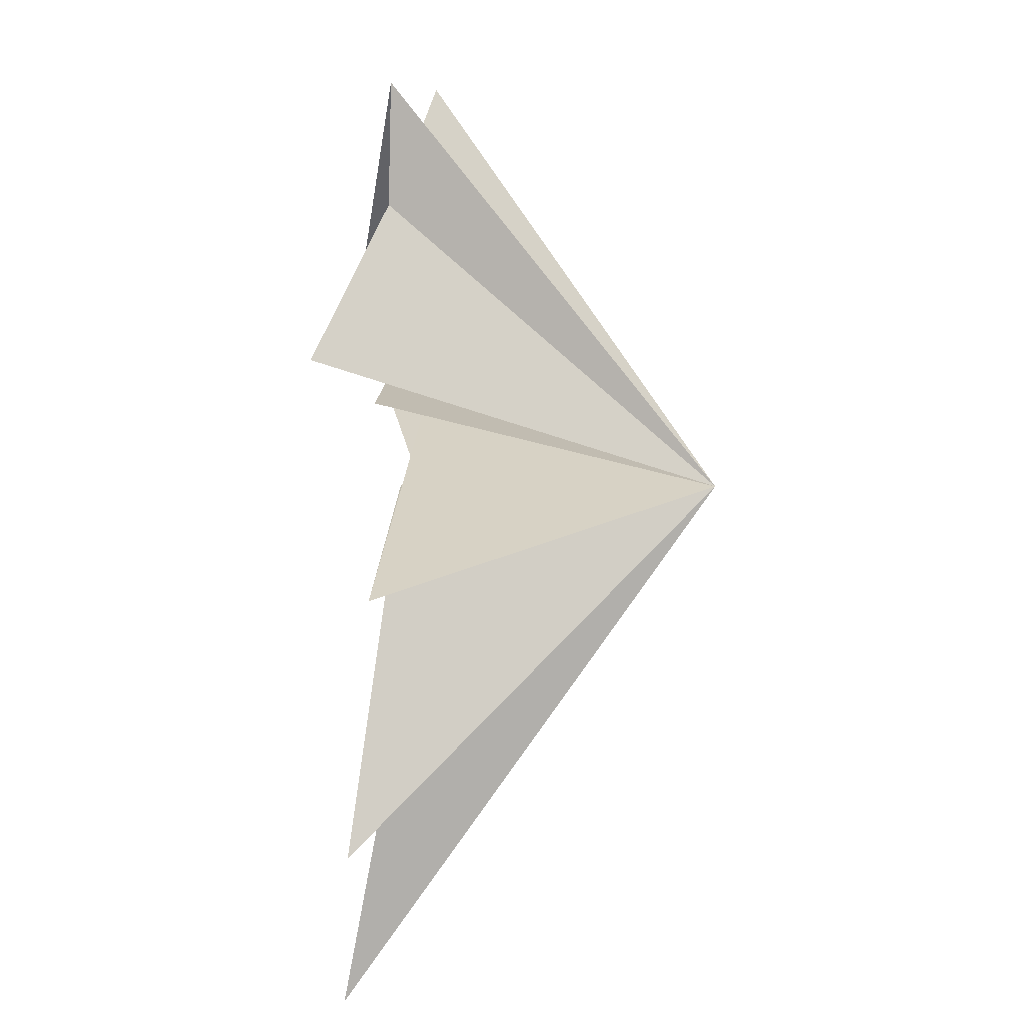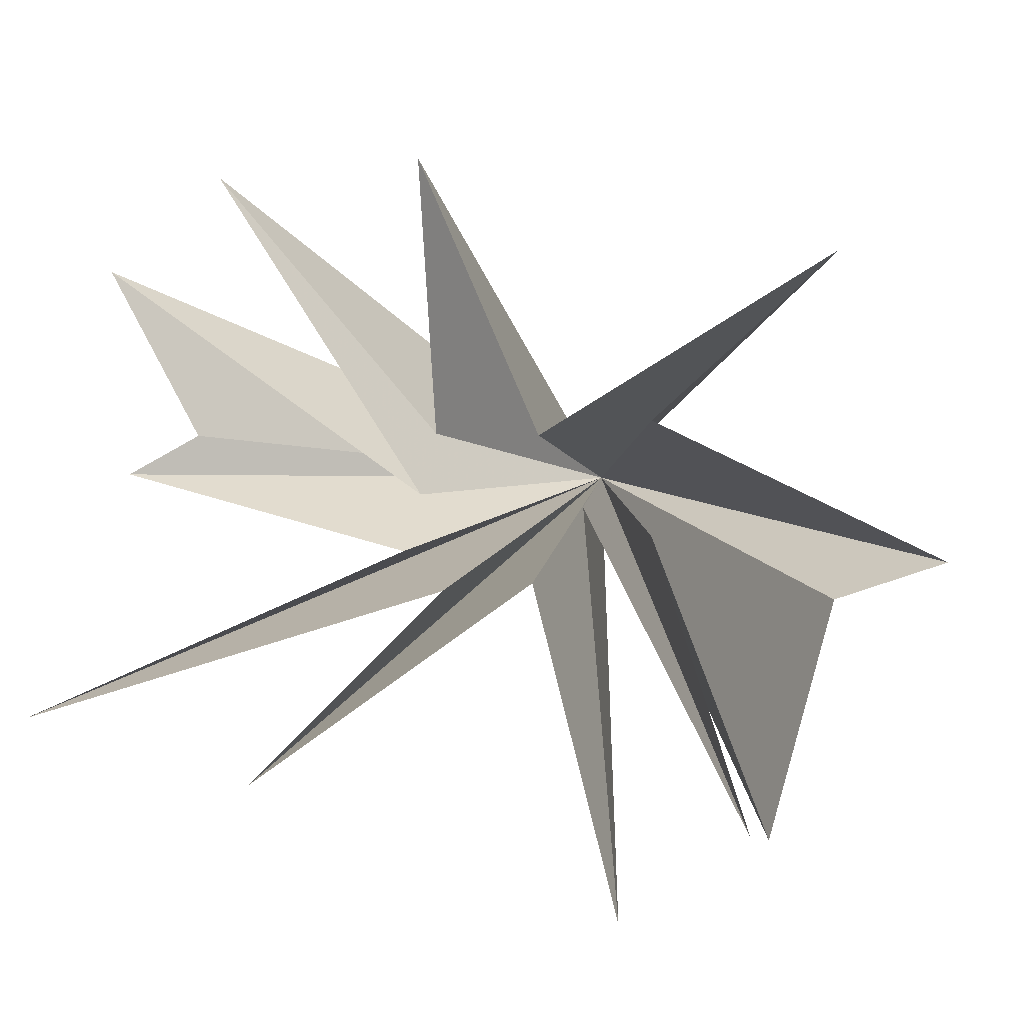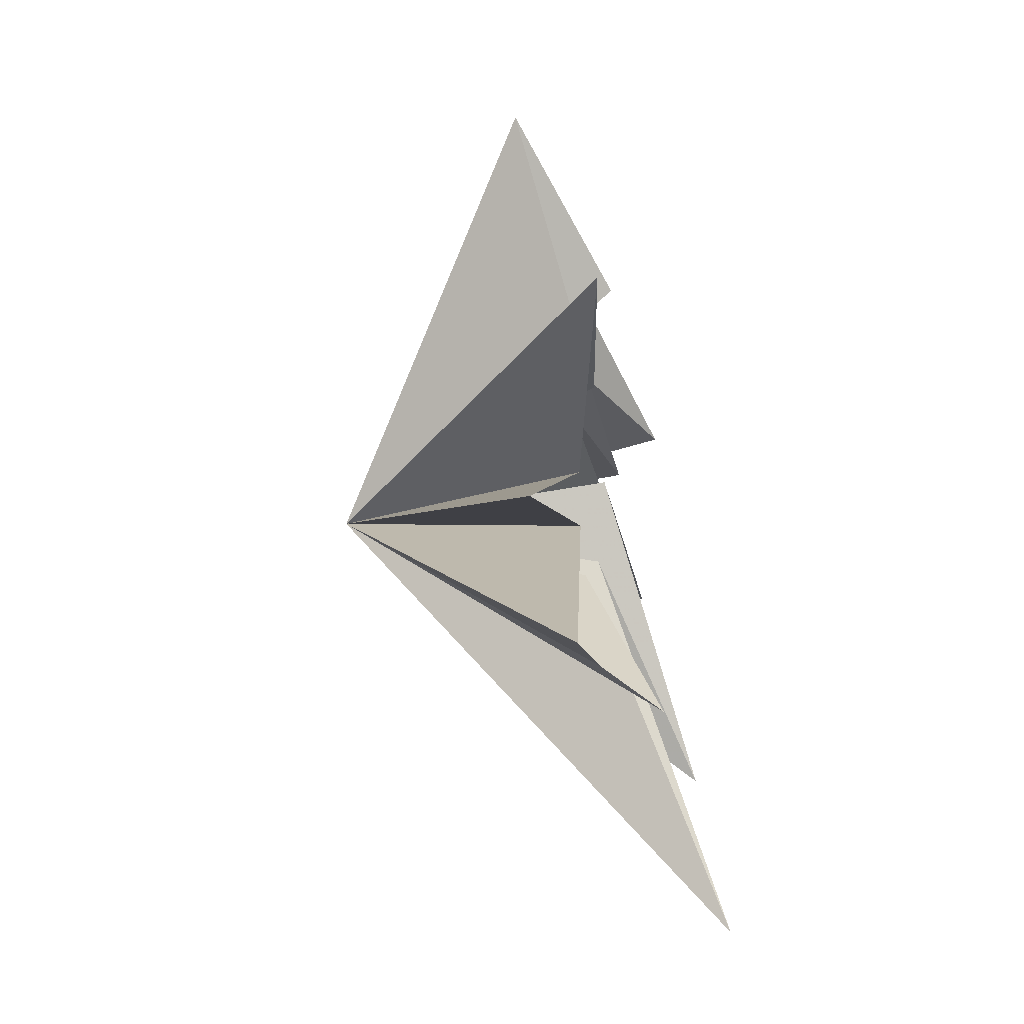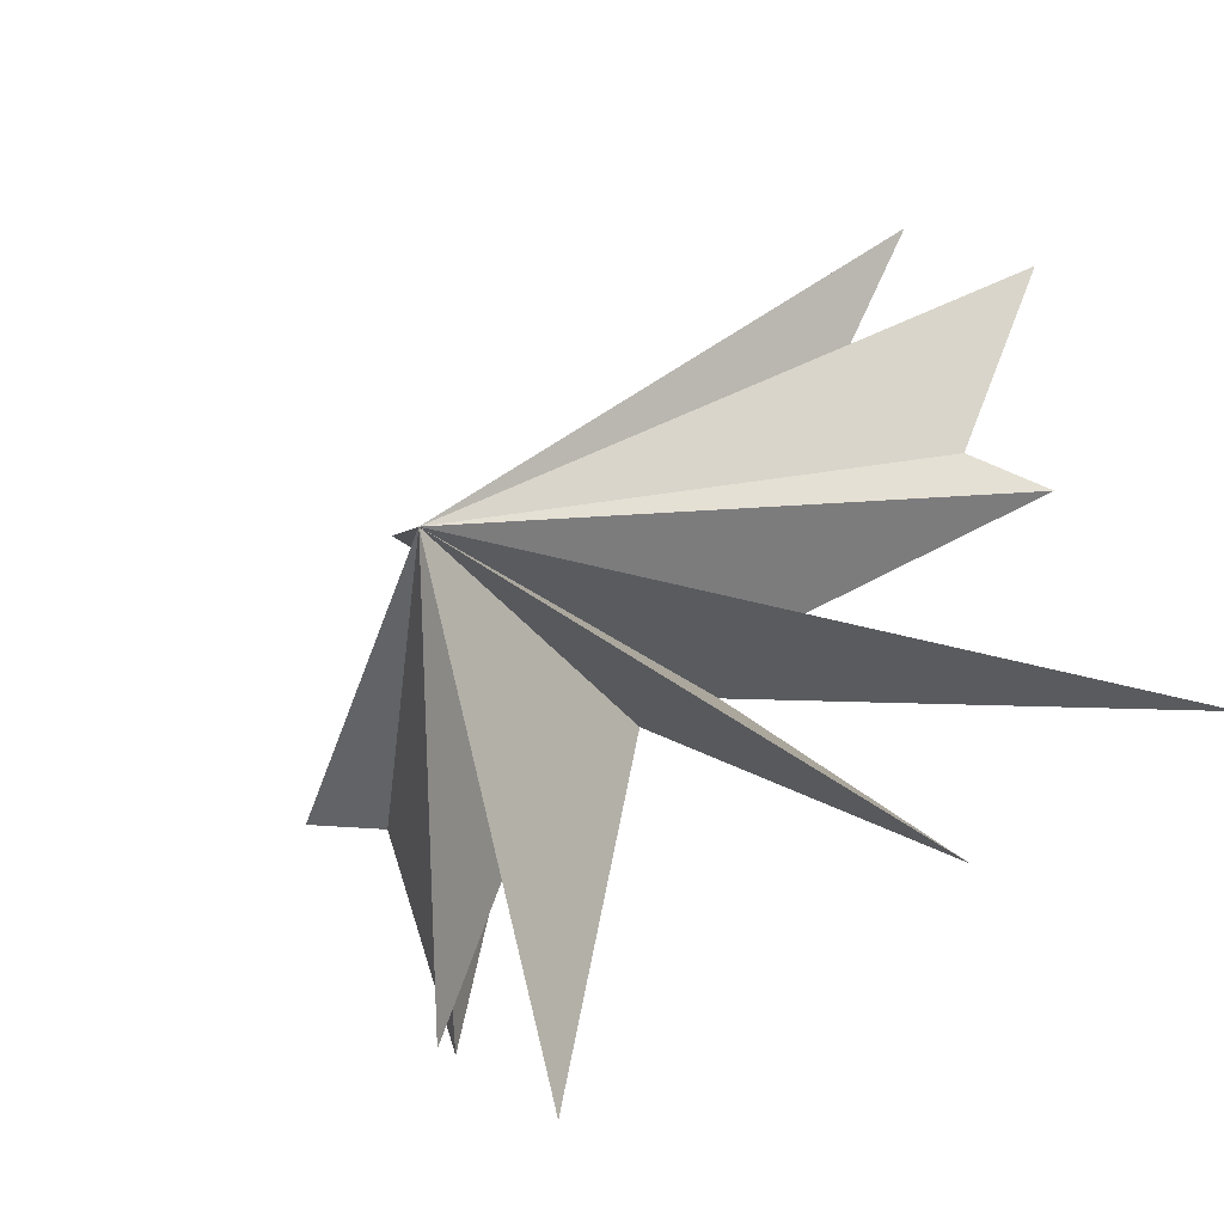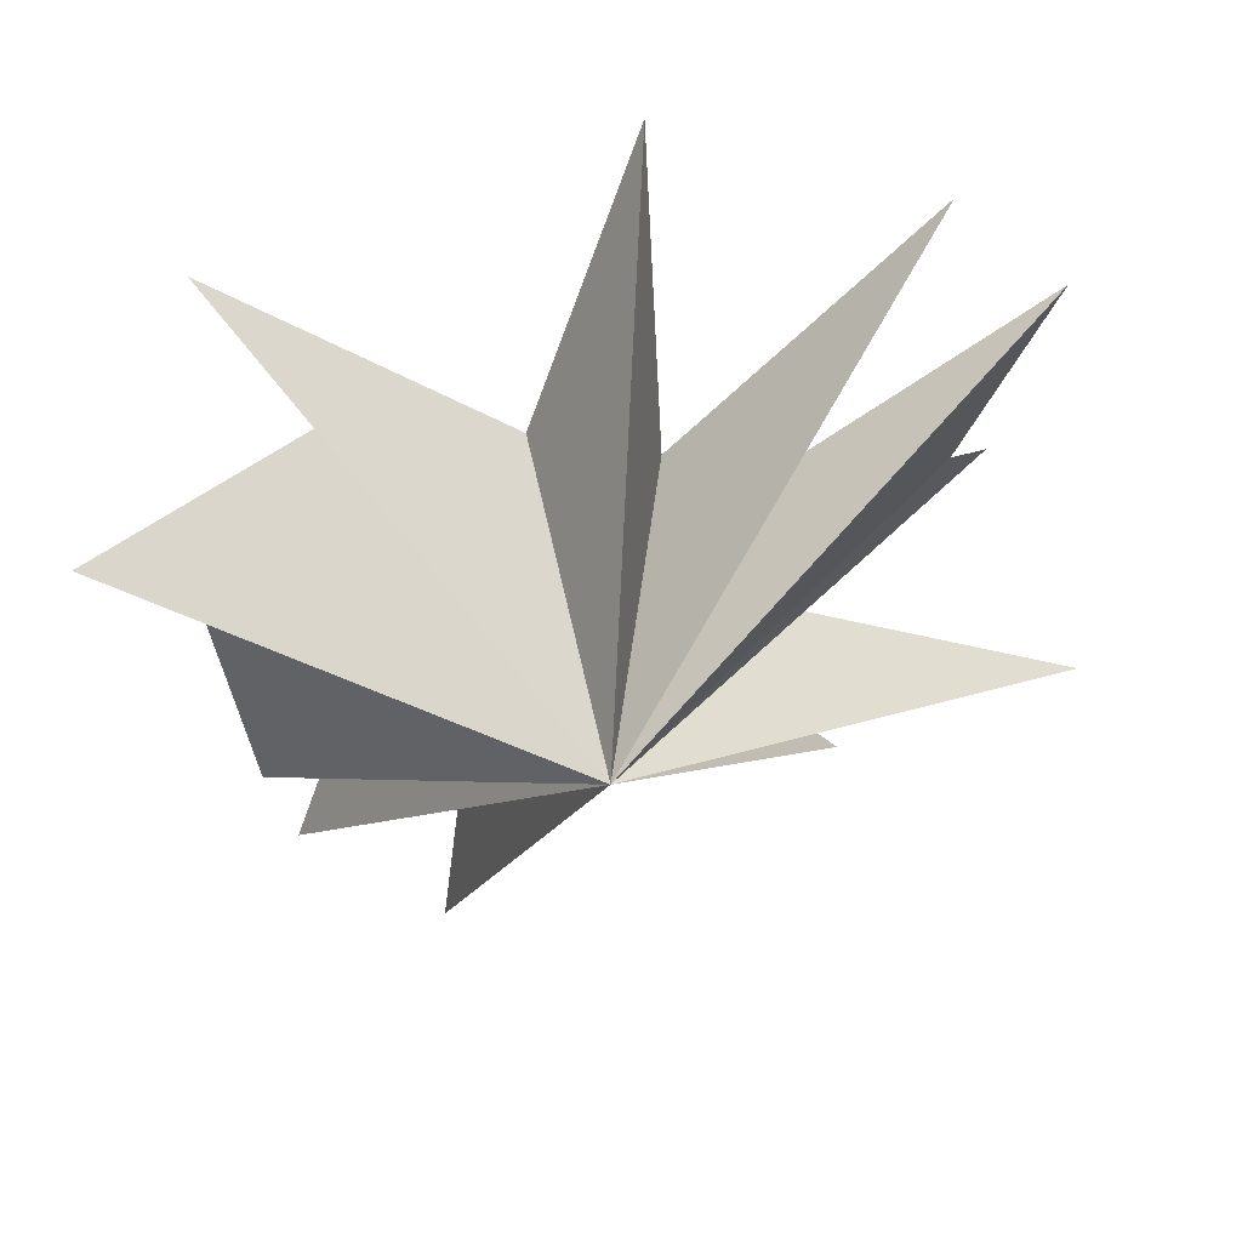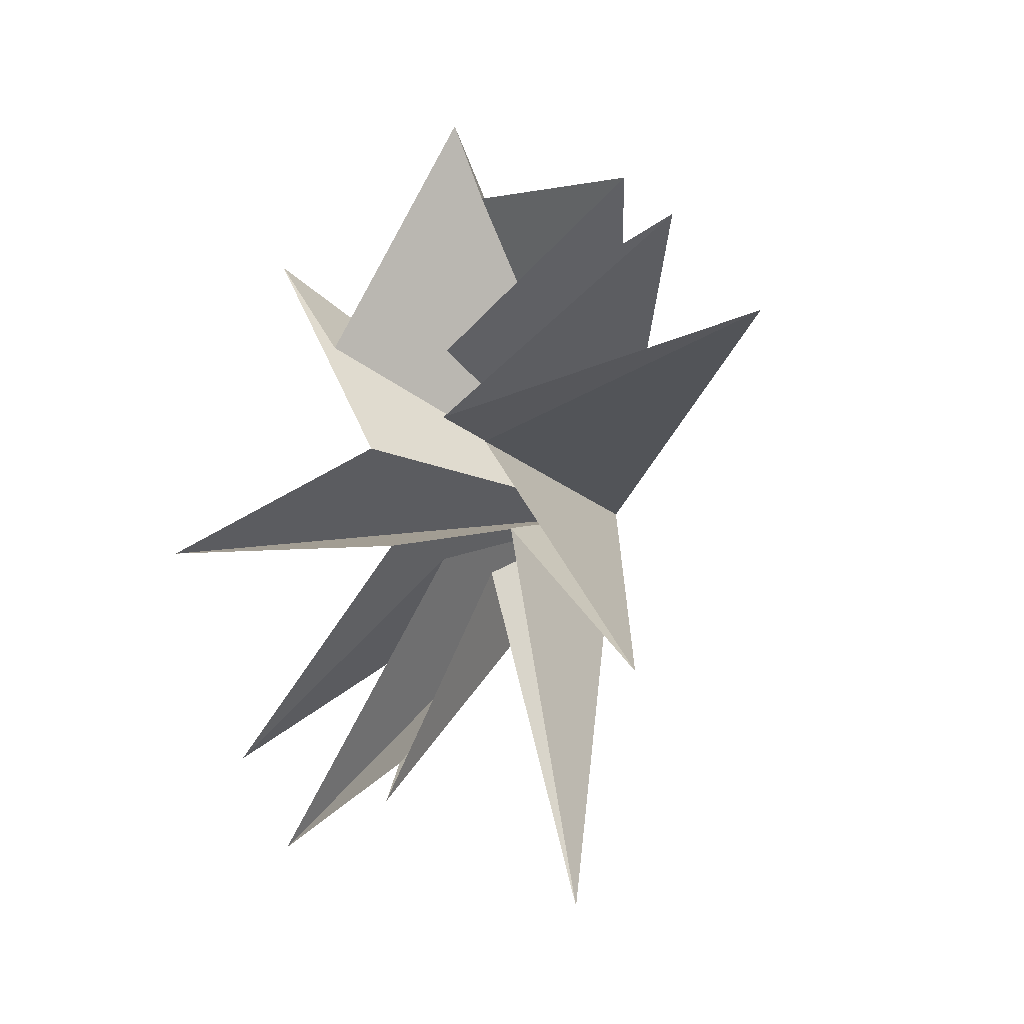
<metadata>
{"format":"obj","ext":"obj","renderer":"f3d","projection":"perspective","resolution":1024,"background":"white","views":[{"elev":-58.5,"azim":3.8,"up":"+Y"},{"elev":18.1,"azim":-70.0,"up":"+Y"},{"elev":-40.8,"azim":-170.1,"up":"+Z"},{"elev":-38.5,"azim":130.8,"up":"+Y"},{"elev":32.2,"azim":84.2,"up":"+Y"},{"elev":-11.3,"azim":-56.7,"up":"+Z"}]}
</metadata>
<code>
v -0.2824 1.262 -6.422
v -1.479 0.7185 -7.325
v -1.002 2.696 3.094
v 0.2335 -0.8245 -2.293
v 0.6969 5.692 6.011
v -2.204 -4.453 -9.565
v -0.4508 2.032 0.7466
v 0.01062 -1.474 -1.398
v -1.607 -5.495 -4.972
v -1.213 7.206 -1.294
v -0.2605 -0.9748 0.5636
v -0.02503 1.73 -1.474
v -0.363 -7.837 2.415
v 0.3329 6.301 -6.057
v 0.22 0.4975 1.411
v 0.1507 0.4124 -1.881
v -0.1176 -5.685 4.967
v -0.2536 4.413 -8.184
v -0.09257 0.1898 2.856
v -1.18 -5.124 5.566
v 0.02514 -0.6764 6.341
v 0.2127 0.2235 8.35
v 5.851 -0.717 -0.03968
f 12 10 23
f 23 10 7
f 23 7 5
f 23 5 3
f 23 3 22
f 23 22 21
f 23 21 20
f 23 20 19
f 23 19 17
f 23 17 15
f 23 15 13
f 23 13 11
f 23 11 9
f 23 9 8
f 23 8 6
f 23 6 4
f 23 4 2
f 23 2 1
f 23 1 18
f 23 18 16
f 23 16 14
f 23 14 12

</code>
